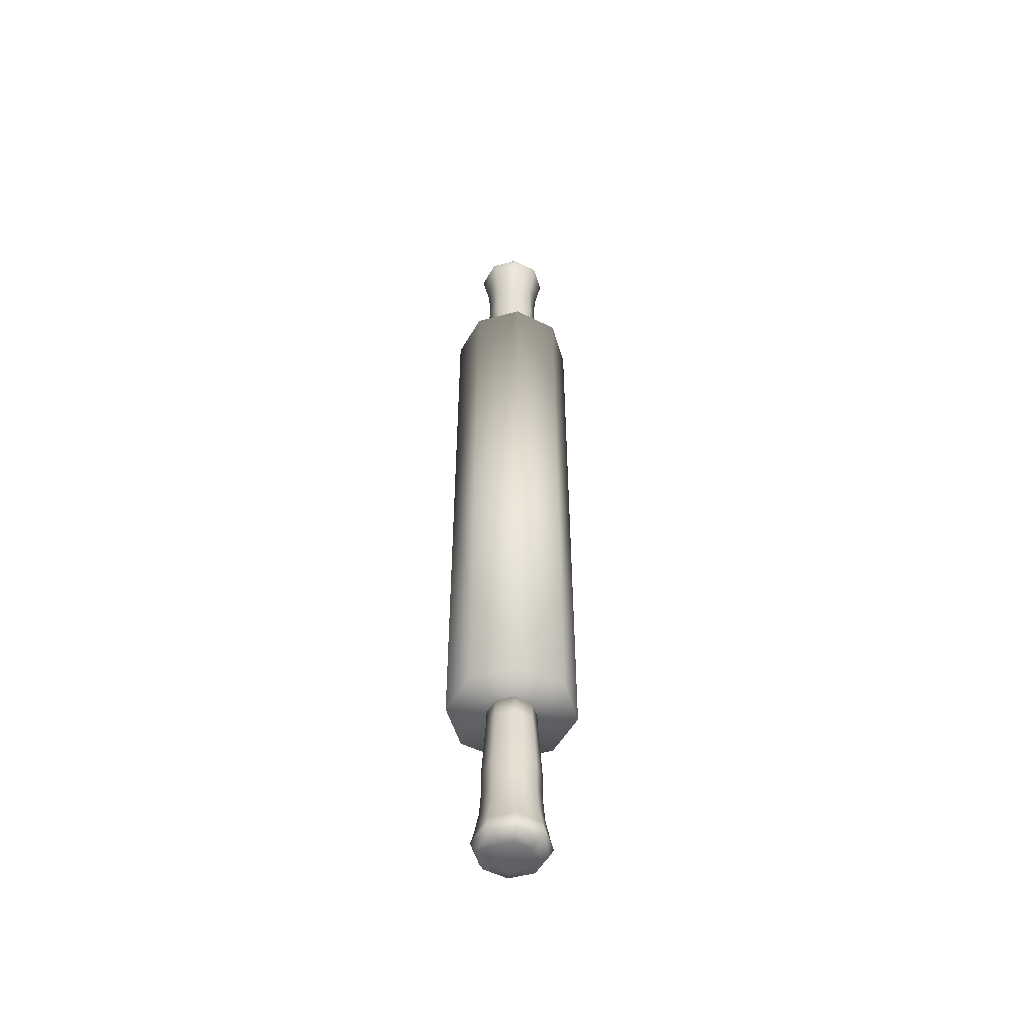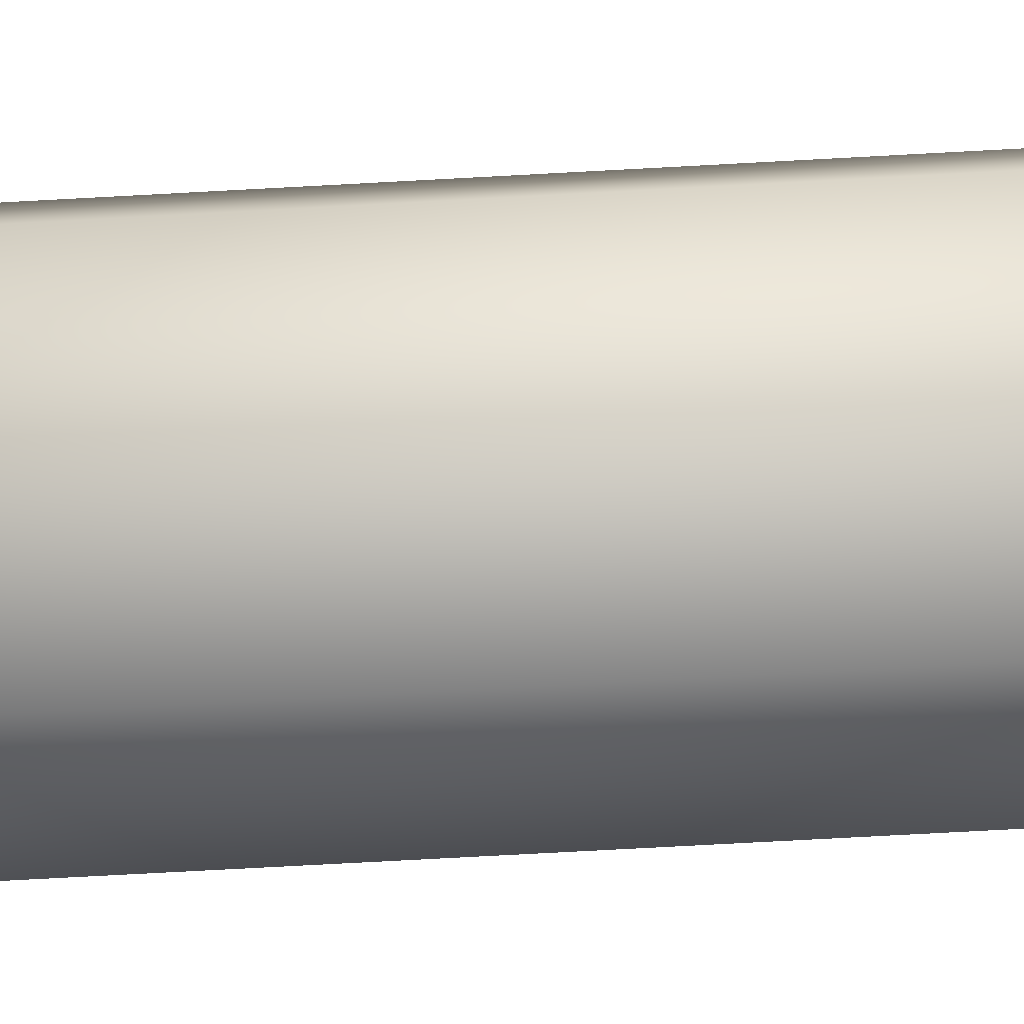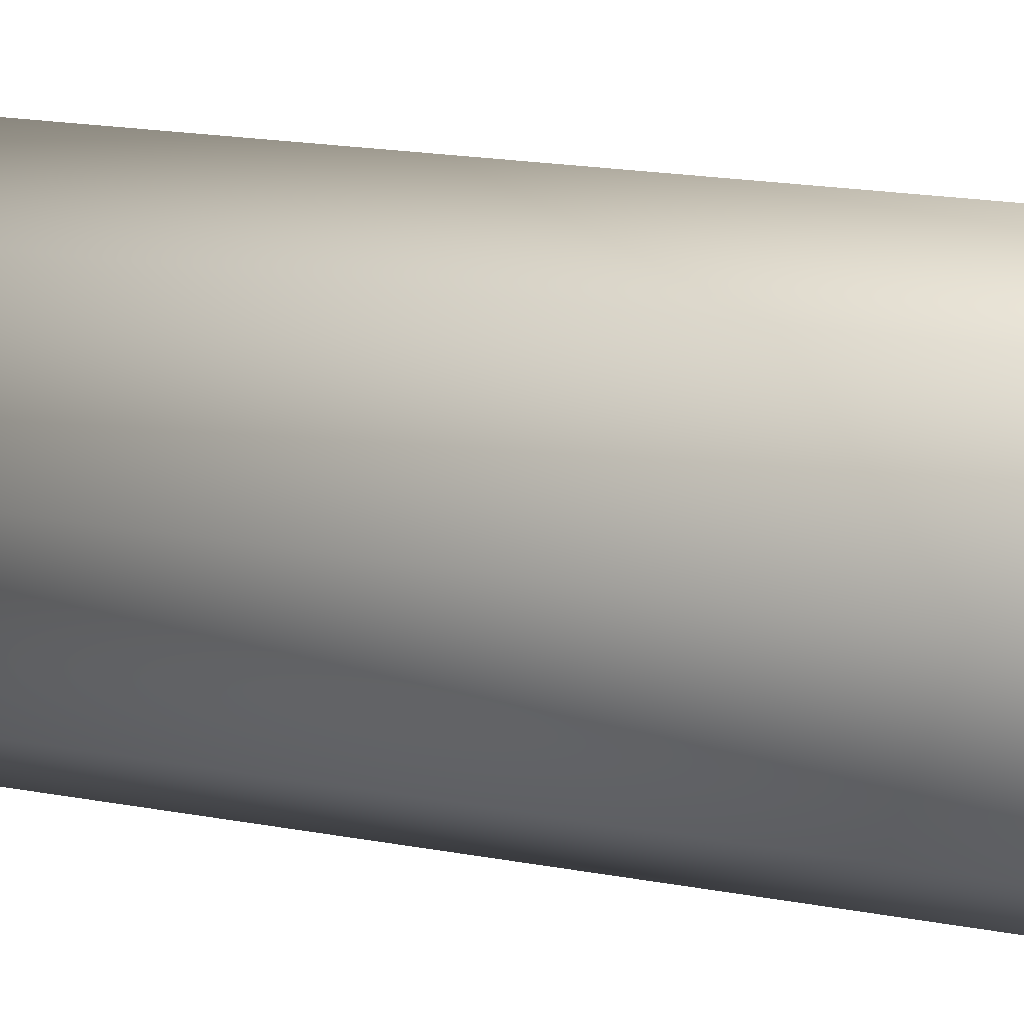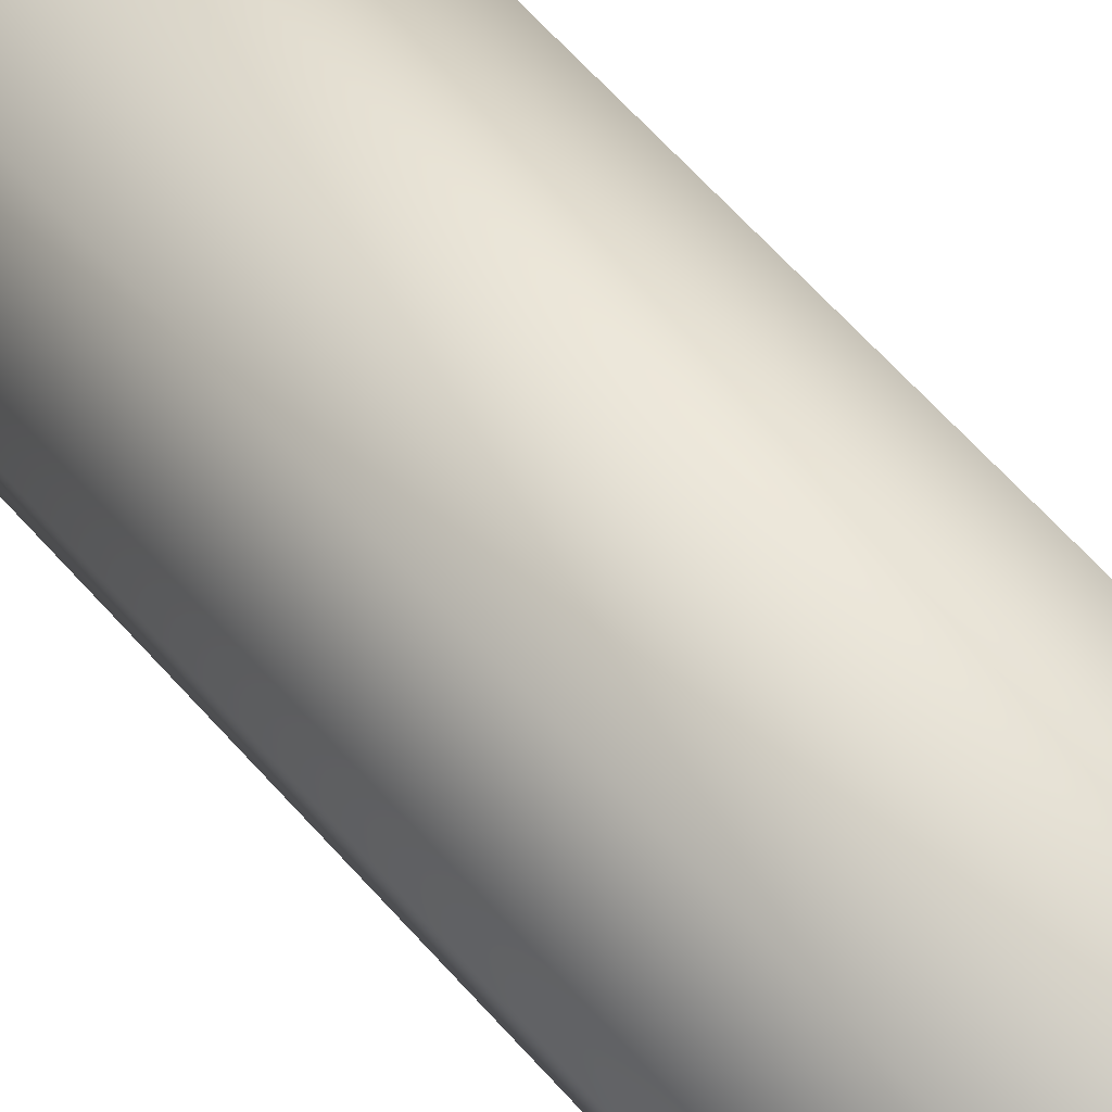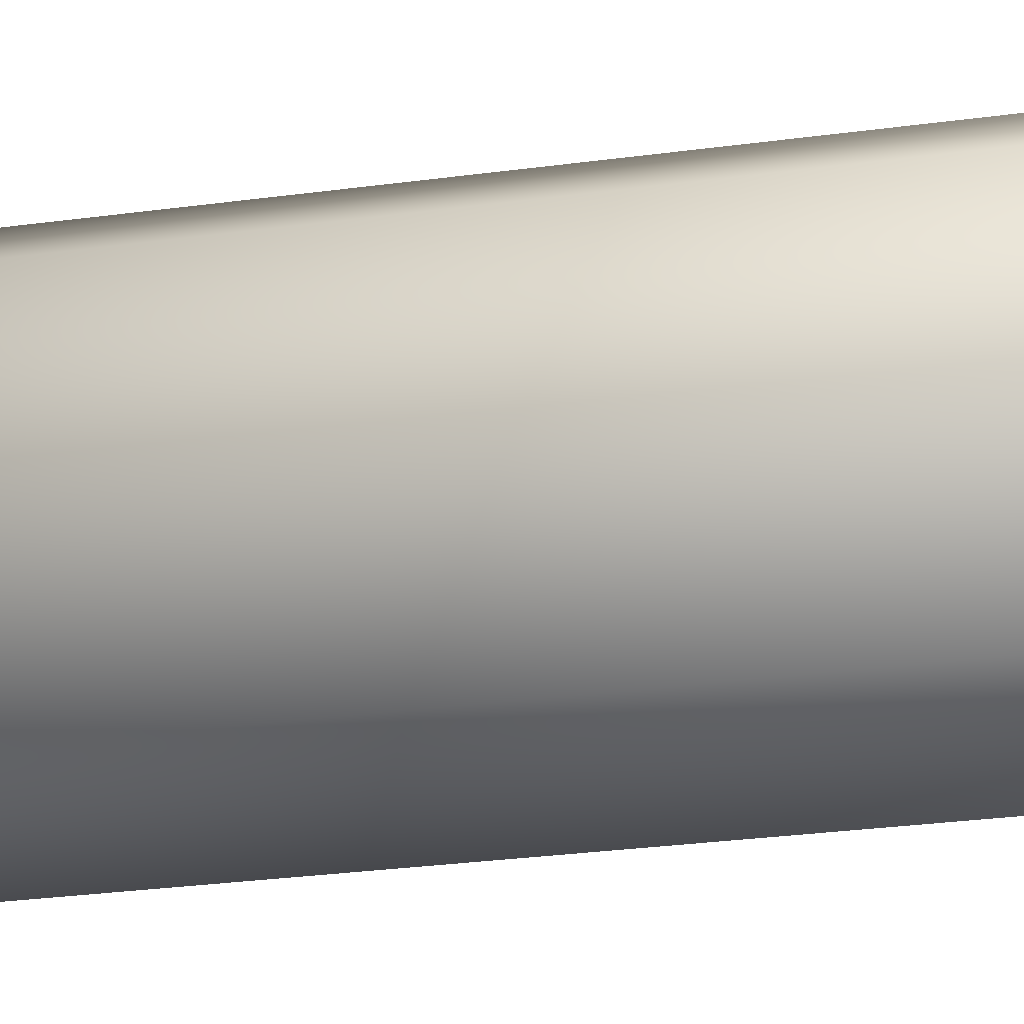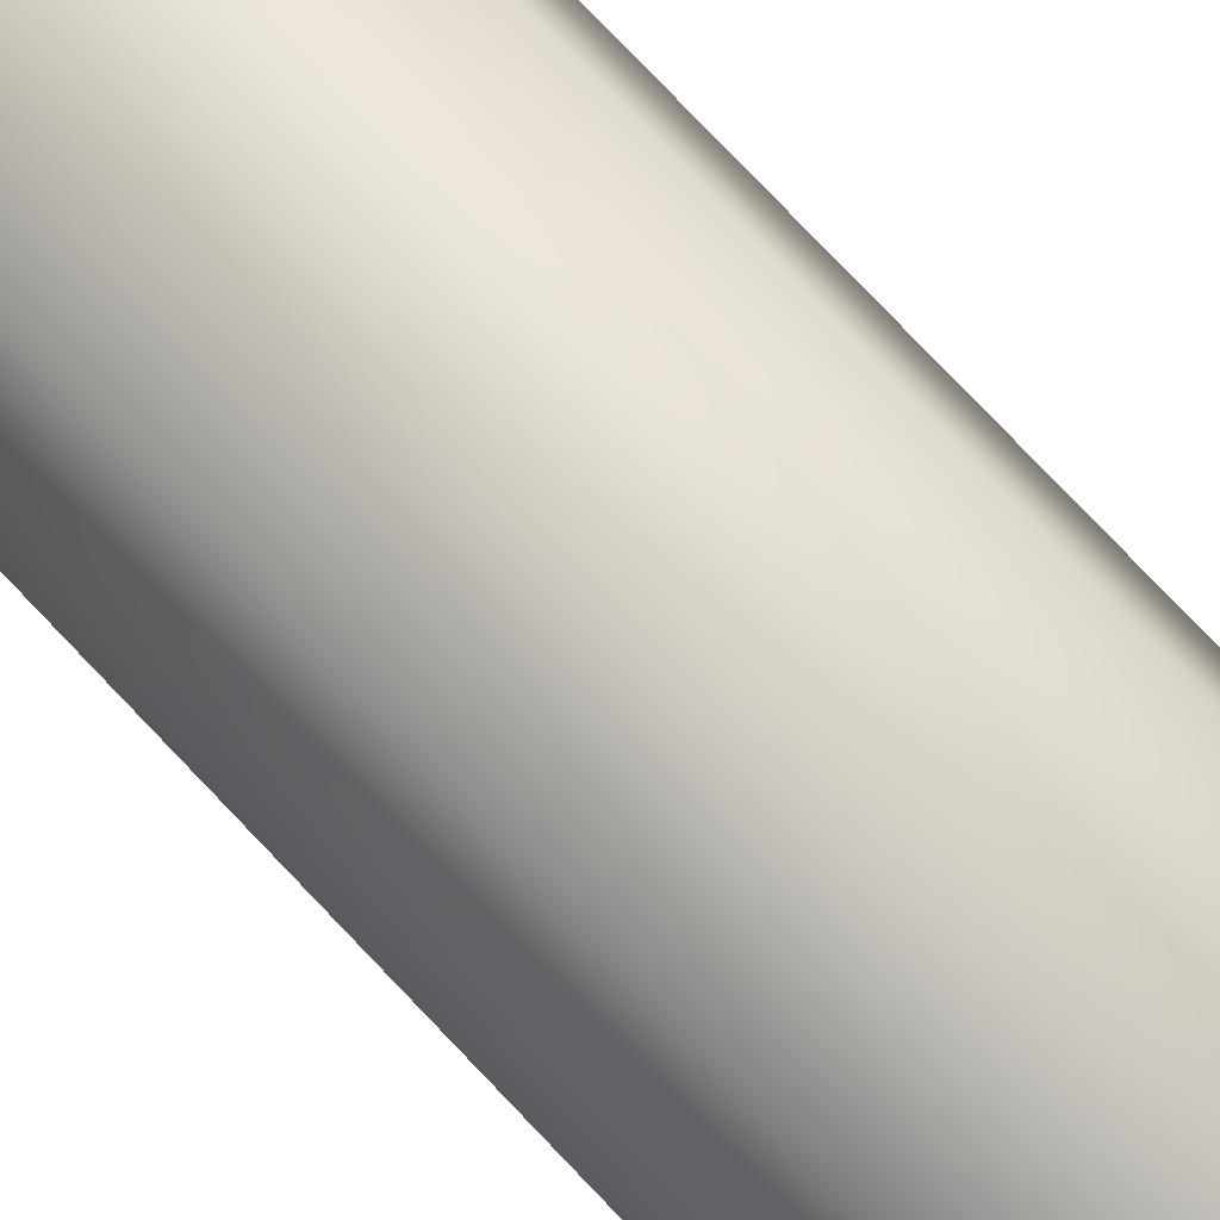
<metadata>
{"format":"obj","ext":"obj","renderer":"f3d","projection":"perspective","resolution":1024,"background":"white","views":[{"elev":-51.4,"azim":-96.2,"up":"+Z"},{"elev":-61.1,"azim":-86.6,"up":"+Y"},{"elev":7.1,"azim":-47.1,"up":"+Y"},{"elev":47.7,"azim":-36.1,"up":"+Y"},{"elev":-12.8,"azim":-66.1,"up":"+Y"},{"elev":71.3,"azim":137.3,"up":"+Y"}]}
</metadata>
<code>
o misc_rolling_pin_Cylinder.020
v 0.3536 -0.3536 2.439
v 0.5 0 2.439
v 0.3536 0.3536 2.439
v 0 0.5 2.439
v 0.1913 0 2.424
v 0.1353 -0.1353 2.424
v -0 -0.5 2.439
v -0.3536 -0.3536 2.439
v -0.5 0 2.439
v -0.3536 0.3536 2.439
v 0.1353 0.1353 2.424
v 0 0.1913 2.424
v -0 -0.1913 2.424
v -0.1353 -0.1353 2.424
v -0.1913 0 2.424
v -0.1353 0.1353 2.424
v -0.2077 -0.2077 3.725
v -0.1139 -0.1139 3.817
v -0.1823 -0.1823 3.79
v -0 -0.161 3.817
v -0 -0.2937 3.725
v -0 -0.2578 3.79
v -0.2937 1e-06 3.725
v -0.161 1e-06 3.817
v -0.2578 1e-06 3.79
v -0.2077 0.2077 3.725
v -0.1139 0.1139 3.817
v -0.1823 0.1823 3.79
v 0 0.2937 3.725
v -0 0.161 3.817
v 0 0.2578 3.79
v 0.1139 -0.1139 3.817
v 0.2077 -0.2077 3.725
v 0.1823 -0.1823 3.79
v 0.2937 1e-06 3.725
v 0.161 1e-06 3.817
v 0.2578 1e-06 3.79
v 0.1139 0.1139 3.817
v 0.2077 0.2077 3.725
v 0.1823 0.1823 3.79
v -0.1395 -0.1395 2.592
v -0.1602 -0.1602 3.074
v -0 -0.1973 2.592
v -0 -0.2266 3.074
v -0.1973 0 2.592
v -0.2266 0 3.074
v 0.1395 -0.1395 2.592
v 0.1602 -0.1602 3.074
v -0.1395 0.1395 2.592
v -0.1602 0.1602 3.074
v 0 0.1973 2.592
v 0 0.2266 3.074
v 0.1395 0.1395 2.592
v 0.1602 0.1602 3.074
v 0.1973 0 2.592
v 0.2266 0 3.074
v -0.1917 -0.1917 3.642
v -0.1577 -0.1577 3.26
v -0.1666 -0.1666 3.451
v -0 -0.223 3.26
v -0 -0.2711 3.642
v -0 -0.2355 3.451
v -0.2711 1e-06 3.642
v -0.223 0 3.26
v -0.2355 1e-06 3.451
v 0.1577 -0.1577 3.26
v 0.1917 -0.1917 3.642
v 0.1666 -0.1666 3.451
v -0.1917 0.1917 3.642
v -0.1577 0.1577 3.26
v -0.1666 0.1666 3.451
v 0 0.223 3.26
v 0 0.2711 3.642
v 0 0.2355 3.451
v 0.1917 0.1917 3.642
v 0.1577 0.1577 3.26
v 0.1666 0.1666 3.451
v 0.223 0 3.26
v 0.2711 1e-06 3.642
v 0.2355 0 3.451
v 0.3536 -0.3536 -2.439
v 0.5 -0 -2.439
v 0.3536 0.3536 -2.439
v 0 0.5 -2.439
v 0.1913 -0 -2.424
v 0.1353 -0.1353 -2.424
v -0 -0.5 -2.439
v -0.3536 -0.3536 -2.439
v -0.5 -0 -2.439
v -0.3536 0.3536 -2.439
v 0.1353 0.1353 -2.424
v 0 0.1913 -2.424
v -0 -0.1913 -2.424
v -0.1353 -0.1353 -2.424
v -0.1913 -0 -2.424
v -0.1353 0.1353 -2.424
v -0.2077 -0.2077 -3.725
v -0.1139 -0.1139 -3.817
v -0.1823 -0.1823 -3.79
v -0 -0.161 -3.817
v -0 -0.2937 -3.725
v -0 -0.2578 -3.79
v -0.2937 -1e-06 -3.725
v -0.161 -1e-06 -3.817
v -0.2578 -1e-06 -3.79
v -0.2077 0.2077 -3.725
v -0.1139 0.1139 -3.817
v -0.1823 0.1823 -3.79
v 0 0.2937 -3.725
v -0 0.161 -3.817
v 0 0.2578 -3.79
v 0.1139 -0.1139 -3.817
v 0.2077 -0.2077 -3.725
v 0.1823 -0.1823 -3.79
v 0.2937 -1e-06 -3.725
v 0.161 -1e-06 -3.817
v 0.2578 -1e-06 -3.79
v 0.1139 0.1139 -3.817
v 0.2077 0.2077 -3.725
v 0.1823 0.1823 -3.79
v -0.1395 -0.1395 -2.592
v -0.1602 -0.1602 -3.074
v -0 -0.1973 -2.592
v -0 -0.2266 -3.074
v -0.1973 -0 -2.592
v -0.2266 -1e-06 -3.074
v 0.1395 -0.1395 -2.592
v 0.1602 -0.1602 -3.074
v -0.1395 0.1395 -2.592
v -0.1602 0.1602 -3.074
v 0 0.1973 -2.592
v 0 0.2266 -3.074
v 0.1395 0.1395 -2.592
v 0.1602 0.1602 -3.074
v 0.1973 -0 -2.592
v 0.2266 -1e-06 -3.074
v -0.1917 -0.1917 -3.642
v -0.1577 -0.1577 -3.26
v -0.1666 -0.1666 -3.451
v -0 -0.223 -3.26
v -0 -0.2711 -3.642
v -0 -0.2355 -3.451
v -0.2711 -1e-06 -3.642
v -0.223 -1e-06 -3.26
v -0.2355 -1e-06 -3.451
v 0.1577 -0.1577 -3.26
v 0.1917 -0.1917 -3.642
v 0.1666 -0.1666 -3.451
v -0.1917 0.1917 -3.642
v -0.1577 0.1577 -3.26
v -0.1666 0.1666 -3.451
v 0 0.223 -3.26
v 0 0.2711 -3.642
v 0 0.2355 -3.451
v 0.1917 0.1917 -3.642
v 0.1577 0.1577 -3.26
v 0.1666 0.1666 -3.451
v 0.223 -1e-06 -3.26
v 0.2711 -1e-06 -3.642
v 0.2355 -1e-06 -3.451
f 3 83 84 4
f 7 87 81 1
f 2 82 83 3
f 11 12 51 53
f 8 88 87 7
f 6 5 55 47
f 9 89 88 8
f 10 90 89 9
f 5 11 53 55
f 5 6 13 14 15 16 12 11
f 4 84 90 10
f 70 72 52 50
f 2 3 4 10 9 8 7 1
f 66 60 44 48
f 13 6 47 43
f 64 70 50 46
f 33 35 37 34
f 34 37 36 32
f 39 29 31 40
f 40 31 30 38
f 35 39 40 37
f 37 40 38 36
f 21 33 34 22
f 22 34 32 20
f 29 26 28 31
f 31 28 27 30
f 26 23 25 28
f 28 25 24 27
f 23 17 19 25
f 25 19 18 24
f 17 21 22 19
f 19 22 20 18
f 32 36 38 30 27 24 18 20
f 57 61 21 17
f 16 15 45 49
f 14 13 43 41
f 78 66 48 56
f 76 78 56 54
f 12 16 49 51
f 72 76 54 52
f 58 64 46 42
f 44 42 41 43
f 61 67 33 21
f 48 44 43 47
f 63 57 17 23
f 42 46 45 41
f 69 63 23 26
f 46 50 49 45
f 75 73 29 39
f 52 54 53 51
f 67 79 35 33
f 56 48 47 55
f 73 69 26 29
f 50 52 51 49
f 79 75 39 35
f 54 56 55 53
f 15 14 41 45
f 61 57 59 62
f 62 59 58 60
f 67 61 62 68
f 68 62 60 66
f 57 63 65 59
f 59 65 64 58
f 63 69 71 65
f 65 71 70 64
f 73 75 77 74
f 74 77 76 72
f 79 67 68 80
f 80 68 66 78
f 69 73 74 71
f 71 74 72 70
f 75 79 80 77
f 77 80 78 76
f 60 58 42 44
f 91 133 131 92
f 86 127 135 85
f 85 135 133 91
f 85 91 92 96 95 94 93 86
f 150 130 132 152
f 82 81 87 88 89 90 84 83
f 146 128 124 140
f 93 123 127 86
f 144 126 130 150
f 113 114 117 115
f 114 112 116 117
f 119 120 111 109
f 120 118 110 111
f 115 117 120 119
f 117 116 118 120
f 101 102 114 113
f 102 100 112 114
f 109 111 108 106
f 111 110 107 108
f 106 108 105 103
f 108 107 104 105
f 103 105 99 97
f 105 104 98 99
f 97 99 102 101
f 99 98 100 102
f 112 100 98 104 107 110 118 116
f 137 97 101 141
f 96 129 125 95
f 94 121 123 93
f 158 136 128 146
f 156 134 136 158
f 92 131 129 96
f 152 132 134 156
f 138 122 126 144
f 124 123 121 122
f 141 101 113 147
f 128 127 123 124
f 143 103 97 137
f 122 121 125 126
f 149 106 103 143
f 126 125 129 130
f 155 119 109 153
f 132 131 133 134
f 147 113 115 159
f 136 135 127 128
f 153 109 106 149
f 130 129 131 132
f 159 115 119 155
f 134 133 135 136
f 95 125 121 94
f 141 142 139 137
f 142 140 138 139
f 147 148 142 141
f 148 146 140 142
f 137 139 145 143
f 139 138 144 145
f 143 145 151 149
f 145 144 150 151
f 153 154 157 155
f 154 152 156 157
f 159 160 148 147
f 160 158 146 148
f 149 151 154 153
f 151 150 152 154
f 155 157 160 159
f 157 156 158 160
f 140 124 122 138
f 1 81 82 2

</code>
